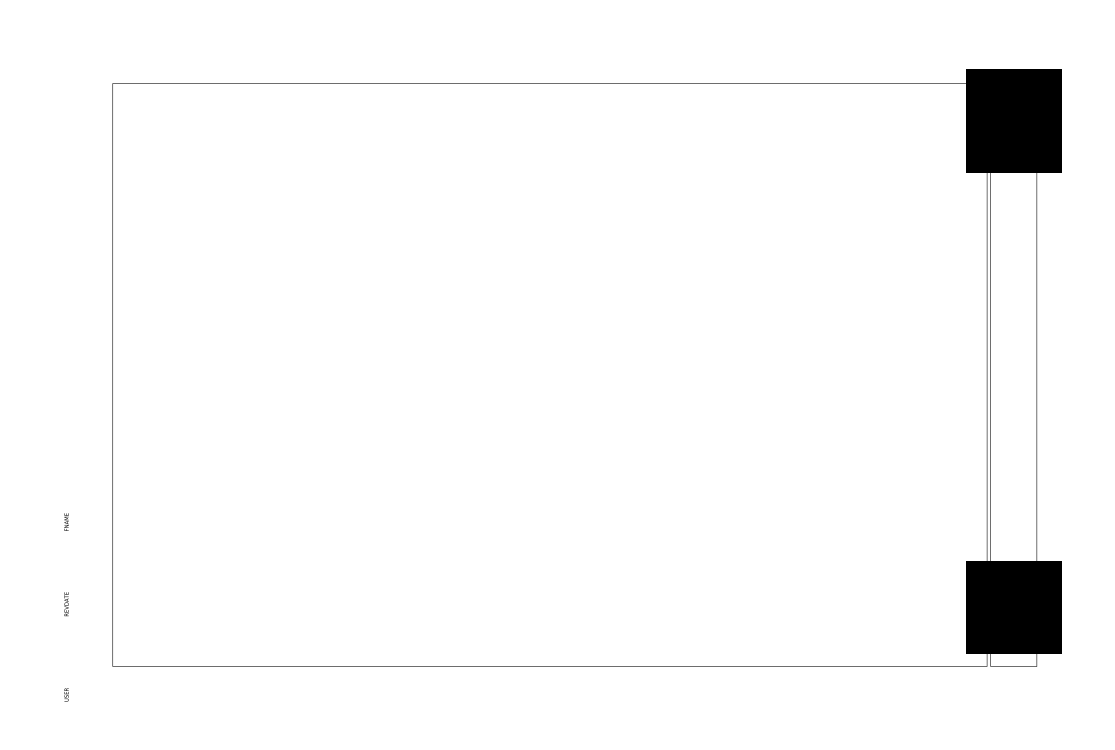
<metadata>
{"format":"dxf","ext":"dxf","renderer":"ezdxf+matplotlib","layout":"modelspace","background":"white","min_lineweight":24,"dpi":150}
</metadata>
<code>
0
SECTION
2
ENTITIES
0
POLYLINE
8
TITLE_BLOCK
66
     1
10
0
20
0
30
0
70
     1
40
0.02
41
0.02
0
VERTEX
8
TITLE_BLOCK
10
1.5
20
1.25
30
0
0
VERTEX
8
TITLE_BLOCK
10
32.25
20
1.25
30
0
0
VERTEX
8
TITLE_BLOCK
10
32.25
20
21.75
30
0
0
VERTEX
8
TITLE_BLOCK
10
1.5
20
21.75
30
0
0
SEQEND
8
TITLE_BLOCK
0
ATTDEF
8
0
10
-0.05
20
3
30
0
40
0.15
1

50
90
7
ROMAN
3
Revision date:
2
REVDATE
70
     8
0
POLYLINE
8
TITLE_BLOCK
66
     1
10
0
20
0
30
0
40
0.02
41
0.02
0
VERTEX
8
TITLE_BLOCK
10
0
20
2
30
0
0
VERTEX
8
TITLE_BLOCK
10
0
20
0
30
0
0
VERTEX
8
TITLE_BLOCK
10
2
20
0
30
0
0
SEQEND
8
TITLE_BLOCK
0
ATTDEF
8
0
10
-0.05
20
0
30
0
40
0.15
1

50
90
7
ROMAN
3
Author:
2
USER
70
     8
0
ATTDEF
8
0
10
-0.05
20
6
30
0
40
0.15
1

50
90
7
ROMAN
3
File name:
2
FNAME
70
     8
0
POLYLINE
8
TITLE_BLOCK
66
     1
10
0
20
0
30
0
40
0.02
41
0.02
0
VERTEX
8
TITLE_BLOCK
10
0
20
21
30
0
0
VERTEX
8
TITLE_BLOCK
10
0
20
23
30
0
0
VERTEX
8
TITLE_BLOCK
10
2
20
23
30
0
0
SEQEND
8
TITLE_BLOCK
0
POLYLINE
8
TITLE_BLOCK
66
     1
10
0
20
0
30
0
70
     1
40
0.02
41
0.02
0
VERTEX
8
TITLE_BLOCK
10
32.38
20
1.25
30
0
0
VERTEX
8
TITLE_BLOCK
10
34
20
1.25
30
0
0
VERTEX
8
TITLE_BLOCK
10
34
20
21.75
30
0
0
VERTEX
8
TITLE_BLOCK
10
32.38
20
21.75
30
0
0
SEQEND
8
TITLE_BLOCK
0
POLYLINE
8
TITLE_BLOCK
66
     1
10
0
20
0
30
0
40
0.02
41
0.02
0
VERTEX
8
TITLE_BLOCK
10
32.5
20
0
30
0
0
VERTEX
8
TITLE_BLOCK
10
34.5
20
0
30
0
0
VERTEX
8
TITLE_BLOCK
10
34.5
20
2
30
0
0
SEQEND
8
TITLE_BLOCK
0
LINE
8
TITLE_BLOCK
10
32.38
20
3.694
30
0
11
34
21
3.694
31
0
0
LINE
8
TITLE_BLOCK
10
32.38
20
3.319
30
0
11
34
21
3.319
31
0
0
LINE
8
TITLE_BLOCK
10
32.38
20
2.944
30
0
11
34
21
2.944
31
0
0
LINE
8
TITLE_BLOCK
10
32.38
20
2.569
30
0
11
34
21
2.569
31
0
0
LINE
8
TITLE_BLOCK
10
32.38
20
4.069
30
0
11
34
21
4.069
31
0
0
POLYLINE
8
TITLE_BLOCK
66
     1
10
0
20
0
30
0
40
0.02
41
0.02
0
VERTEX
8
TITLE_BLOCK
10
32.5
20
23
30
0
0
VERTEX
8
TITLE_BLOCK
10
34.5
20
23
30
0
0
VERTEX
8
TITLE_BLOCK
10
34.5
20
21
30
0
0
SEQEND
8
TITLE_BLOCK
0
LINE
8
TITLE_BLOCK
10
33.62
20
19.5
30
0
11
33.62
21
21.38
31
0
0
LINE
8
TITLE_BLOCK
10
32.38
20
20.75
30
0
11
34
21
20.75
31
0
0
LINE
8
TITLE_BLOCK
10
32.38
20
20.5
30
0
11
34
21
20.5
31
0
0
LINE
8
TITLE_BLOCK
10
32.38
20
20.25
30
0
11
34
21
20.25
31
0
0
LINE
8
TITLE_BLOCK
10
32.38
20
20
30
0
11
34
21
20
31
0
0
LINE
8
TITLE_BLOCK
10
32.38
20
19.75
30
0
11
34
21
19.75
31
0
0
LINE
8
TITLE_BLOCK
10
32.38
20
19.5
30
0
11
34
21
19.5
31
0
0
LINE
8
TITLE_BLOCK
10
32.38
20
21.38
30
0
11
34
21
21.38
31
0
0
LINE
8
TITLE_BLOCK
10
32.38
20
21
30
0
11
34
21
21
31
0
0
VIEWPORT
8
0
10
17.25
20
11.5
30
0
40
36.34
41
27.13
68
     1
69
     1
0
ENDSEC
0
EOF

</code>
